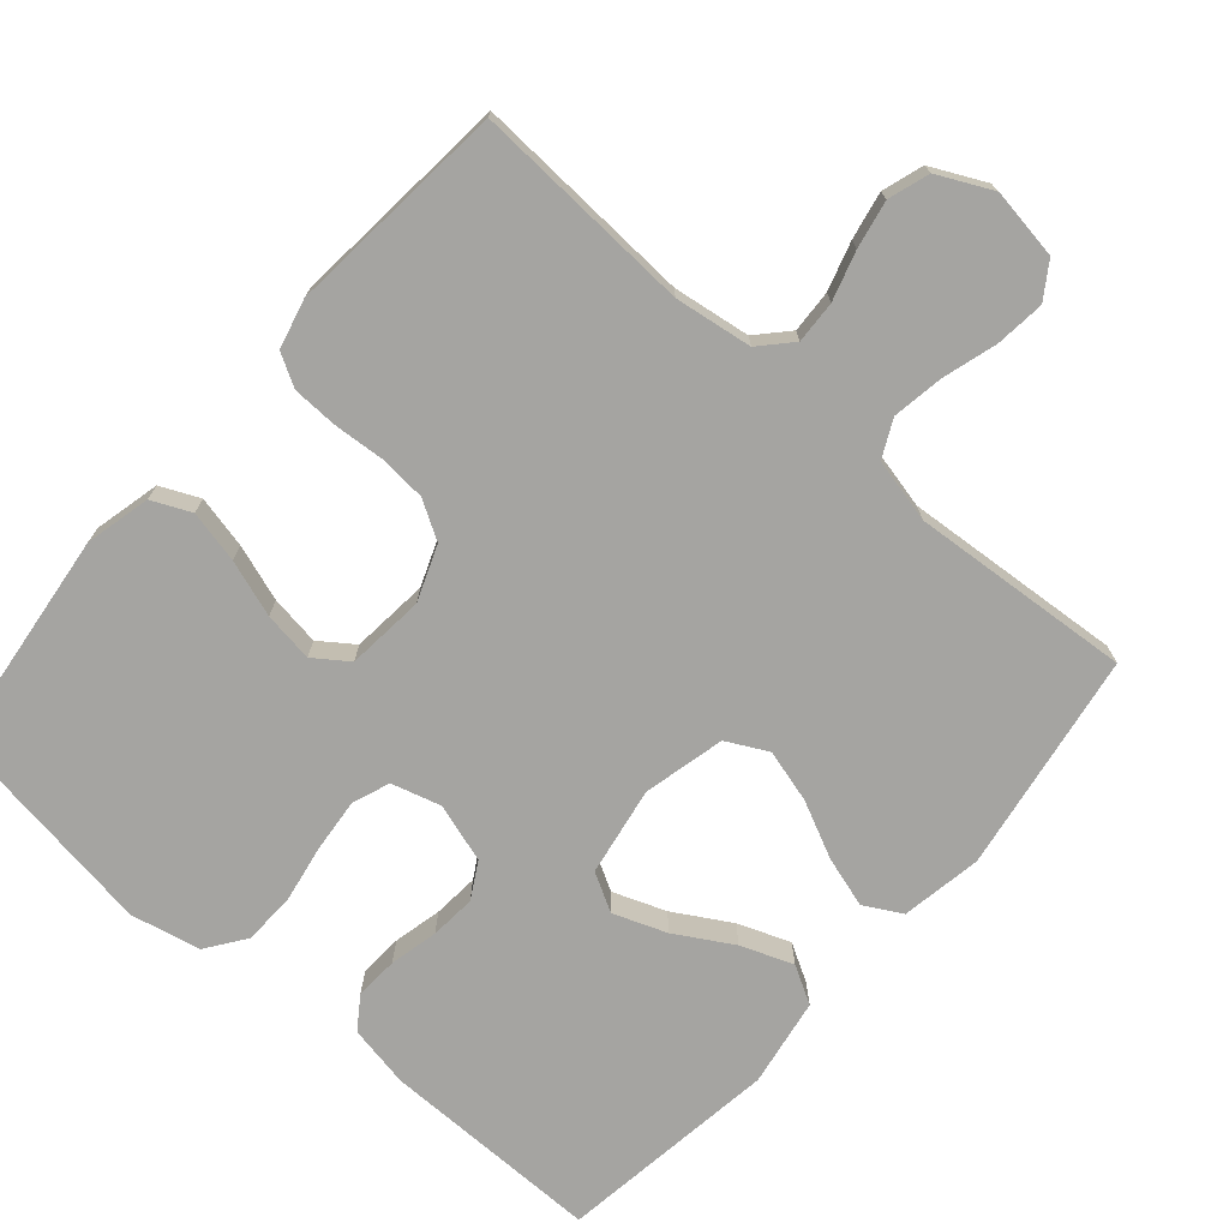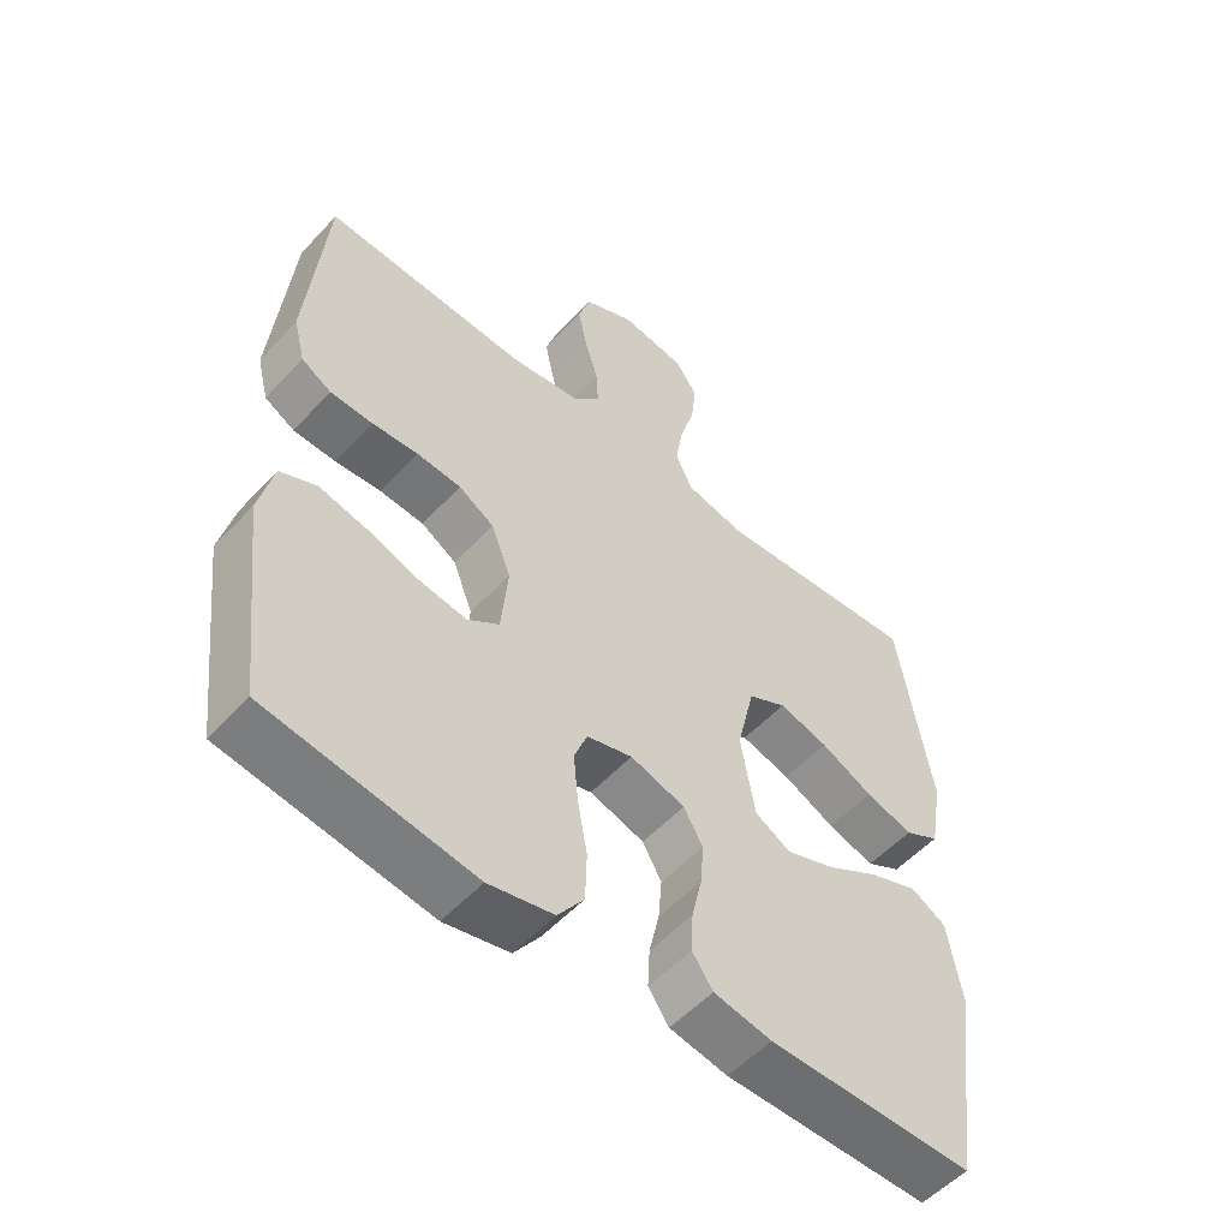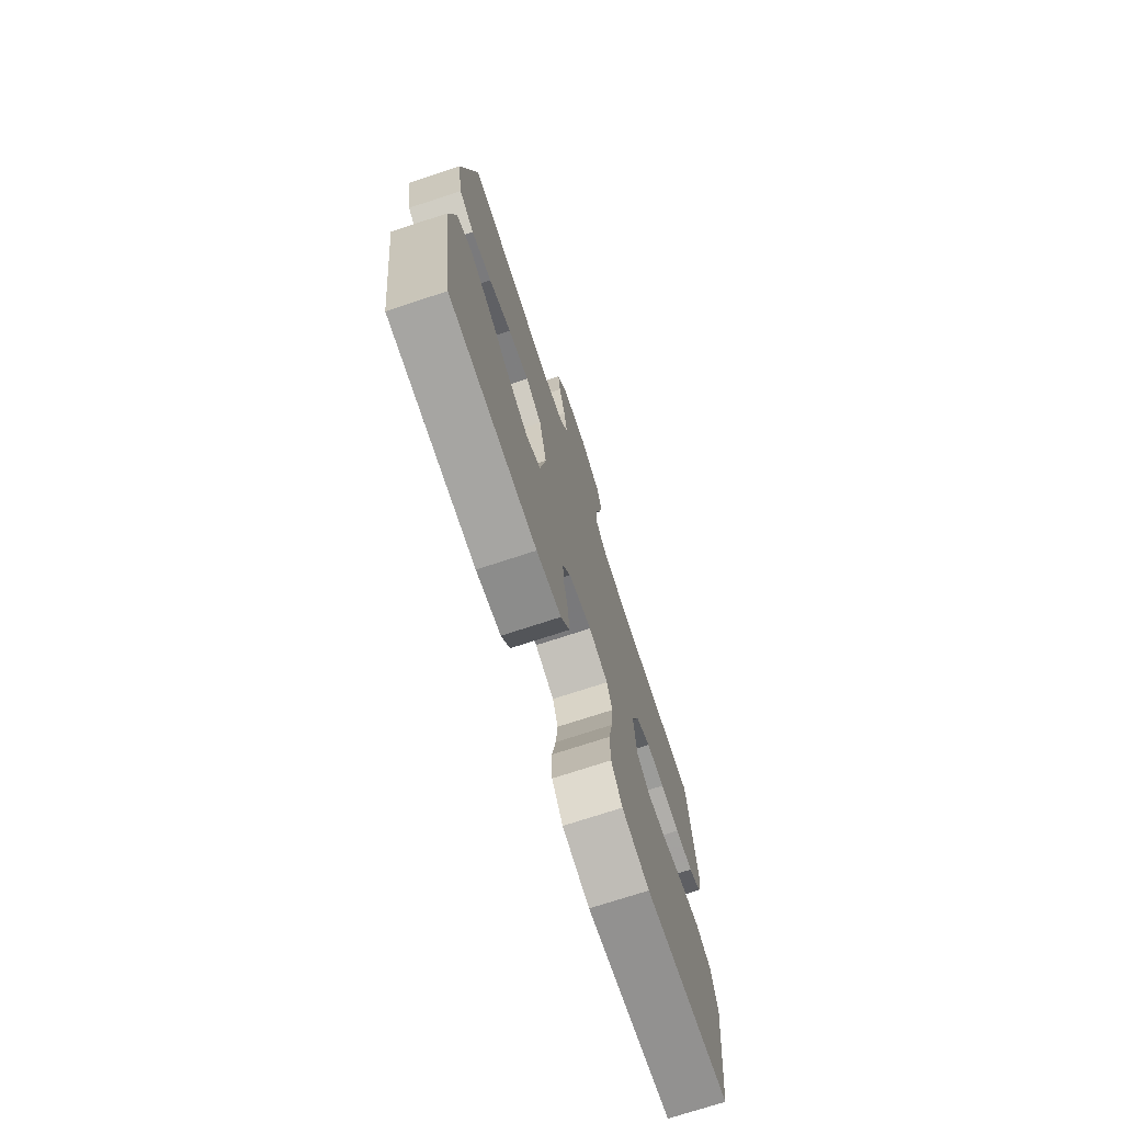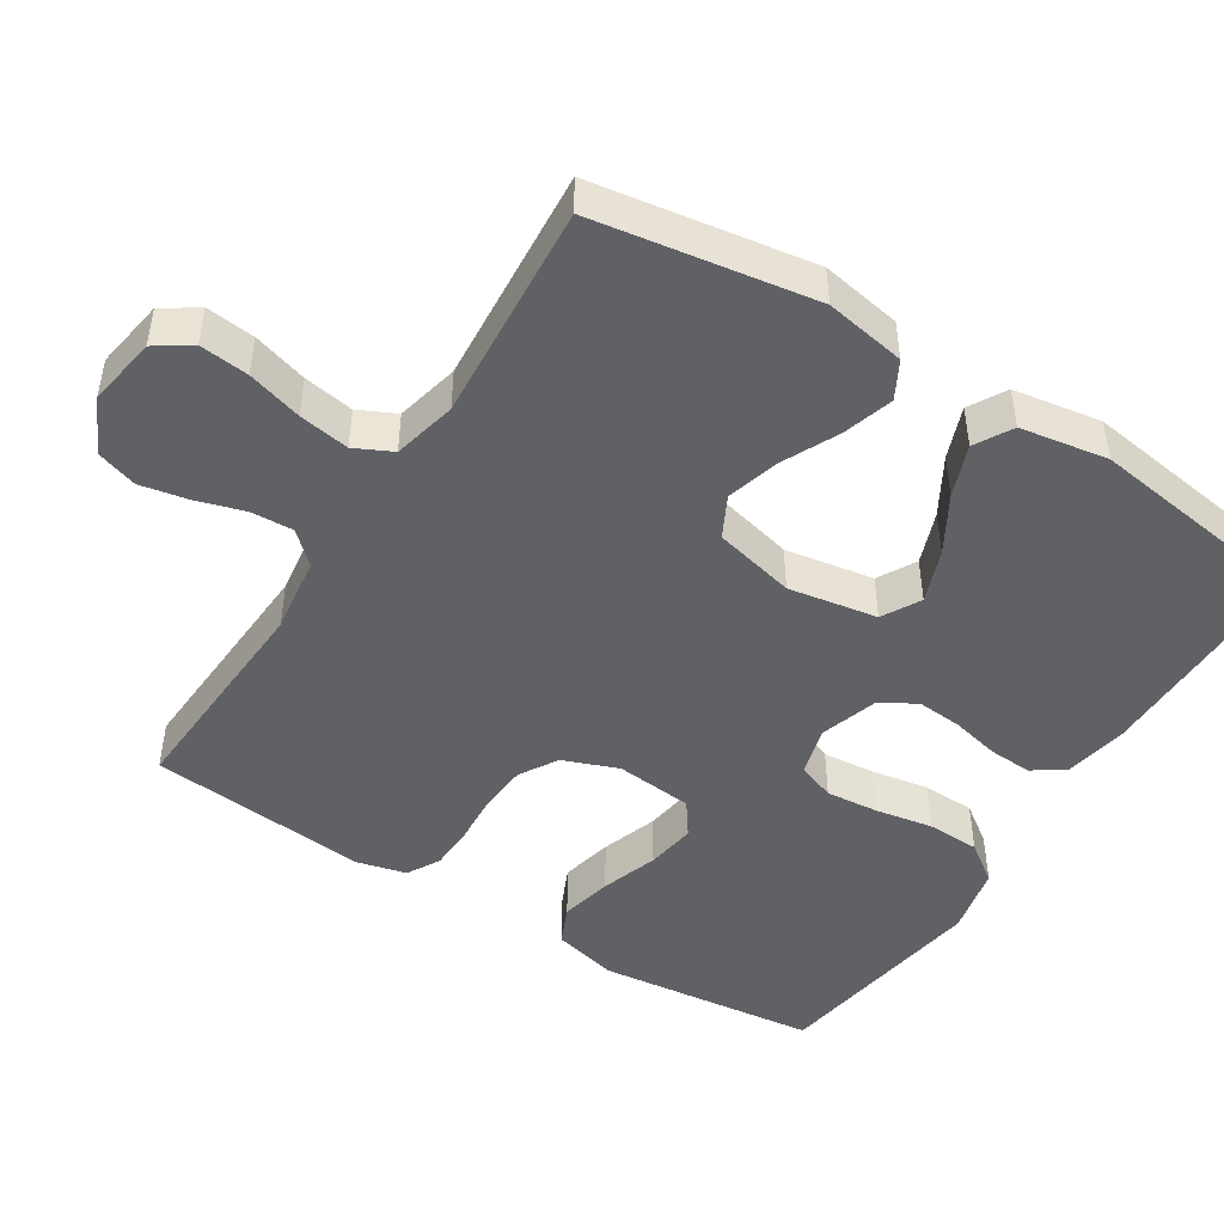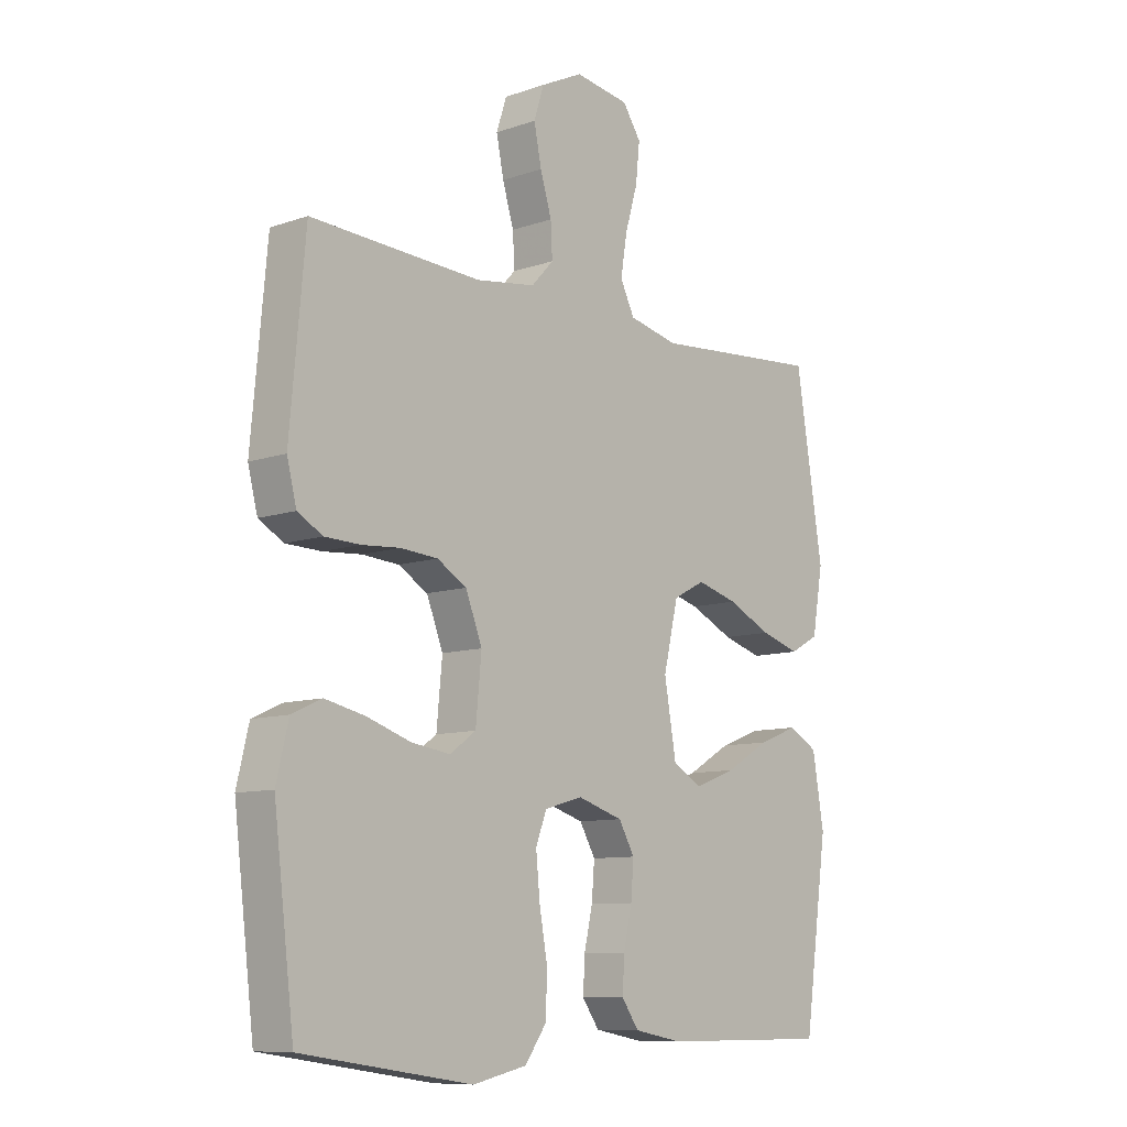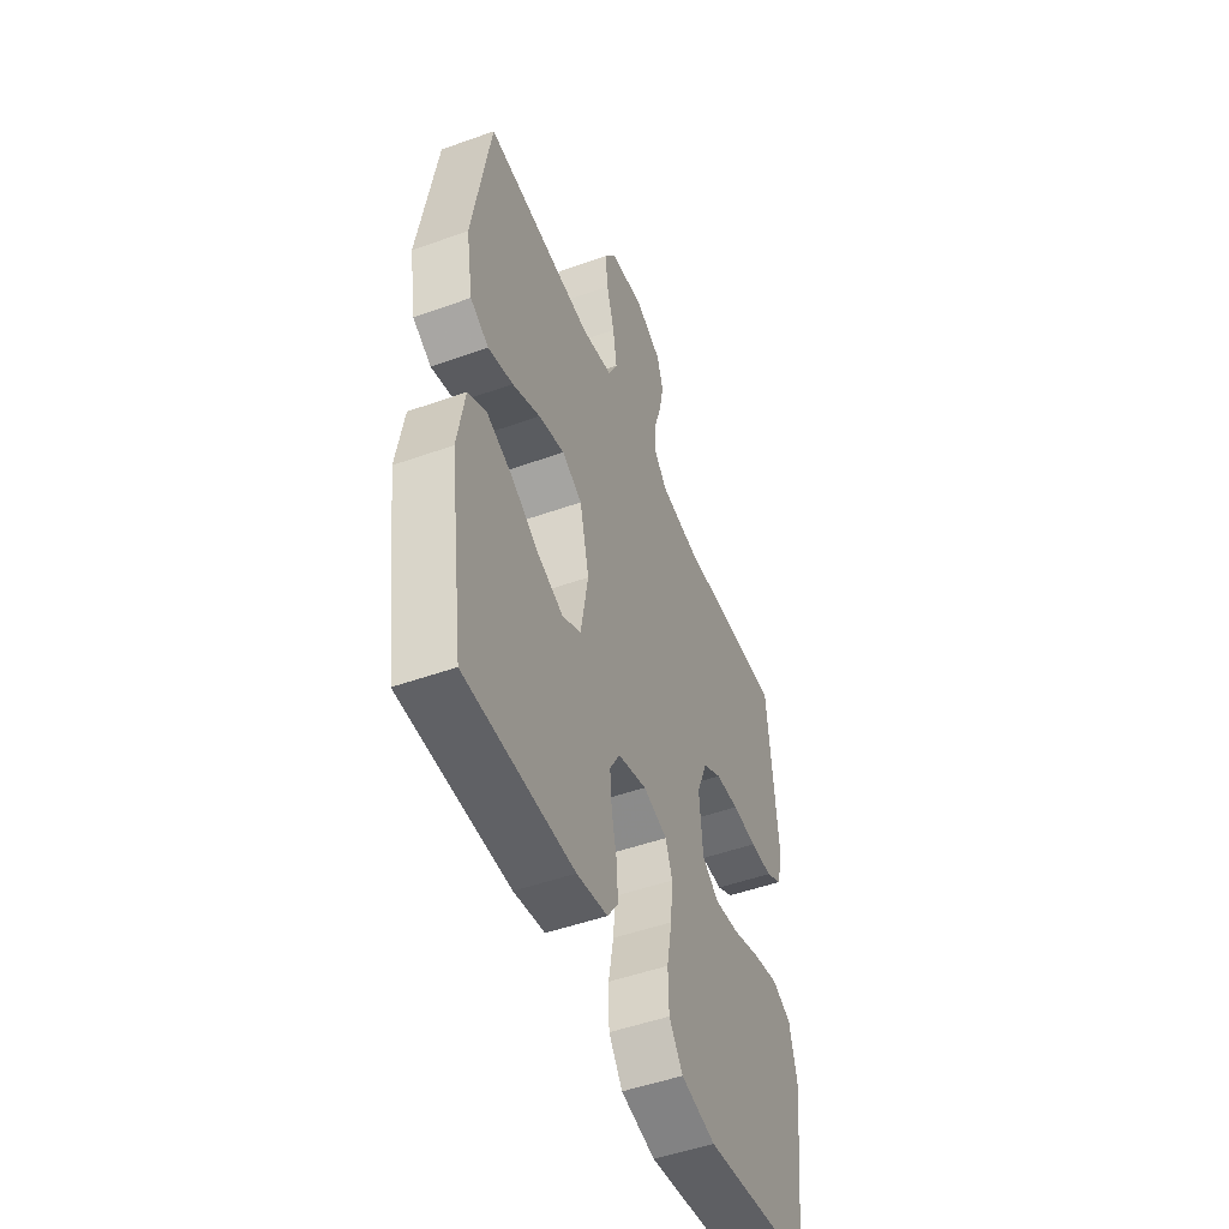
<metadata>
{"format":"obj","ext":"obj","renderer":"f3d","projection":"perspective","resolution":1024,"background":"white","views":[{"elev":-73.3,"azim":-41.0,"up":"+Y"},{"elev":-54.2,"azim":-41.7,"up":"+Z"},{"elev":-74.0,"azim":108.1,"up":"+Z"},{"elev":-47.2,"azim":57.6,"up":"+Y"},{"elev":-9.6,"azim":-48.2,"up":"+Z"},{"elev":-49.9,"azim":111.5,"up":"+Z"}]}
</metadata>
<code>
v -0.5 0.07 -0.5
v -0.536 0.07 -0.2
v -0.515 0.07 -0.111
v -0.462 0.07 -0.087
v -0.391 0.07 -0.103
v -0.314 0.07 -0.129
v -0.246 0.07 -0.139
v -0.2 0.07 -0.106
v -0.19 0.07 0
v -0.219 0.07 0.075
v -0.271 0.07 0.106
v -0.336 0.07 0.111
v -0.404 0.07 0.106
v -0.466 0.07 0.108
v -0.51 0.07 0.133
v -0.527 0.07 0.2
v -0.5 0.07 0.5
v -0.2 0.07 0.484
v -0.095 0.07 0.499
v -0.056 0.07 0.541
v -0.059 0.07 0.599
v -0.079 0.07 0.665
v -0.092 0.07 0.73
v -0.074 0.07 0.786
v 0 0.07 0.822
v 0.096 0.07 0.807
v 0.128 0.07 0.759
v 0.121 0.07 0.692
v 0.099 0.07 0.617
v 0.088 0.07 0.548
v 0.113 0.07 0.497
v 0.2 0.07 0.477
v 0.5 0.07 0.5
v 0.548 0.07 0.2
v 0.529 0.07 0.09
v 0.478 0.07 0.062
v 0.409 0.07 0.083
v 0.332 0.07 0.12
v 0.26 0.07 0.14
v 0.204 0.07 0.111
v 0.178 0.07 0
v 0.199 0.07 -0.121
v 0.251 0.07 -0.15
v 0.323 0.07 -0.123
v 0.4 0.07 -0.078
v 0.471 0.07 -0.051
v 0.522 0.07 -0.08
v 0.542 0.07 -0.2
v 0.5 0.07 -0.5
v 0.2 0.07 -0.499
v 0.115 0.07 -0.483
v 0.085 0.07 -0.44
v 0.088 0.07 -0.381
v 0.103 0.07 -0.315
v 0.108 0.07 -0.253
v 0.08 0.07 -0.204
v 0 0.07 -0.179
v -0.067 0.07 -0.198
v -0.086 0.07 -0.249
v -0.079 0.07 -0.321
v -0.065 0.07 -0.399
v -0.067 0.07 -0.471
v -0.105 0.07 -0.524
v -0.2 0.07 -0.545
v -0.5 0 -0.5
v -0.536 0 -0.2
v -0.515 0 -0.111
v -0.462 0 -0.087
v -0.391 0 -0.103
v -0.314 0 -0.129
v -0.246 0 -0.139
v -0.2 0 -0.106
v -0.19 0 0
v -0.219 0 0.075
v -0.271 0 0.106
v -0.336 0 0.111
v -0.404 0 0.106
v -0.466 0 0.108
v -0.51 0 0.133
v -0.527 0 0.2
v -0.5 0 0.5
v -0.2 0 0.484
v -0.095 0 0.499
v -0.056 0 0.541
v -0.059 0 0.599
v -0.079 0 0.665
v -0.092 0 0.73
v -0.074 0 0.786
v 0 0 0.822
v 0.096 0 0.807
v 0.128 0 0.759
v 0.121 0 0.692
v 0.099 0 0.617
v 0.088 0 0.548
v 0.113 0 0.497
v 0.2 0 0.477
v 0.5 0 0.5
v 0.548 0 0.2
v 0.529 0 0.09
v 0.478 0 0.062
v 0.409 0 0.083
v 0.332 0 0.12
v 0.26 0 0.14
v 0.204 0 0.111
v 0.178 0 0
v 0.199 0 -0.121
v 0.251 0 -0.15
v 0.323 0 -0.123
v 0.4 0 -0.078
v 0.471 0 -0.051
v 0.522 0 -0.08
v 0.542 0 -0.2
v 0.5 0 -0.5
v 0.2 0 -0.499
v 0.115 0 -0.483
v 0.085 0 -0.44
v 0.088 0 -0.381
v 0.103 0 -0.315
v 0.108 0 -0.253
v 0.08 0 -0.204
v 0 0 -0.179
v -0.067 0 -0.198
v -0.086 0 -0.249
v -0.079 0 -0.321
v -0.065 0 -0.399
v -0.067 0 -0.471
v -0.105 0 -0.524
v -0.2 0 -0.545
f 60 61 62 63
f 59 60 63 64
f 58 59 64 1
f 51 52 53 54
f 51 54 55
f 50 51 55
f 49 50 55
f 48 49 55 56
f 44 45 46 47
f 43 44 47 48
f 35 36 37 38
f 35 38 39
f 32 33 34 35
f 31 32 35 39
f 30 31 39 40
f 26 27 28 29
f 26 29 30
f 25 26 30
f 21 22 23 24
f 21 24 25 30
f 15 16 17 18
f 15 18 19
f 12 13 14 15
f 11 12 15 19
f 10 11 19 20
f 3 4 5 6
f 3 6 7
f 58 1 2 3
f 57 58 3 7
f 43 48 56 57
f 42 43 57 7
f 21 30 40 41
f 20 21 41 42
f 9 10 20 42
f 8 9 42
f 7 8 42
f 127 126 125 124
f 128 127 124 123
f 65 128 123 122
f 118 117 116 115
f 119 118 115
f 119 115 114
f 119 114 113
f 120 119 113 112
f 111 110 109 108
f 112 111 108 107
f 102 101 100 99
f 103 102 99
f 99 98 97 96
f 103 99 96 95
f 104 103 95 94
f 93 92 91 90
f 94 93 90
f 94 90 89
f 88 87 86 85
f 94 89 88 85
f 82 81 80 79
f 83 82 79
f 79 78 77 76
f 83 79 76 75
f 84 83 75 74
f 70 69 68 67
f 71 70 67
f 67 66 65 122
f 71 67 122 121
f 121 120 112 107
f 71 121 107 106
f 105 104 94 85
f 106 105 85 84
f 106 84 74 73
f 106 73 72
f 106 72 71
f 1 65 66 2
f 2 66 67 3
f 3 67 68 4
f 4 68 69 5
f 5 69 70 6
f 6 70 71 7
f 7 71 72 8
f 8 72 73 9
f 9 73 74 10
f 10 74 75 11
f 11 75 76 12
f 12 76 77 13
f 13 77 78 14
f 14 78 79 15
f 15 79 80 16
f 16 80 81 17
f 17 81 82 18
f 18 82 83 19
f 19 83 84 20
f 20 84 85 21
f 21 85 86 22
f 22 86 87 23
f 23 87 88 24
f 24 88 89 25
f 25 89 90 26
f 26 90 91 27
f 27 91 92 28
f 28 92 93 29
f 29 93 94 30
f 30 94 95 31
f 31 95 96 32
f 32 96 97 33
f 33 97 98 34
f 34 98 99 35
f 35 99 100 36
f 36 100 101 37
f 37 101 102 38
f 38 102 103 39
f 39 103 104 40
f 40 104 105 41
f 41 105 106 42
f 42 106 107 43
f 43 107 108 44
f 44 108 109 45
f 45 109 110 46
f 46 110 111 47
f 47 111 112 48
f 48 112 113 49
f 49 113 114 50
f 50 114 115 51
f 51 115 116 52
f 52 116 117 53
f 53 117 118 54
f 54 118 119 55
f 55 119 120 56
f 56 120 121 57
f 57 121 122 58
f 58 122 123 59
f 59 123 124 60
f 60 124 125 61
f 61 125 126 62
f 62 126 127 63
f 63 127 128 64
f 64 128 65 1

</code>
